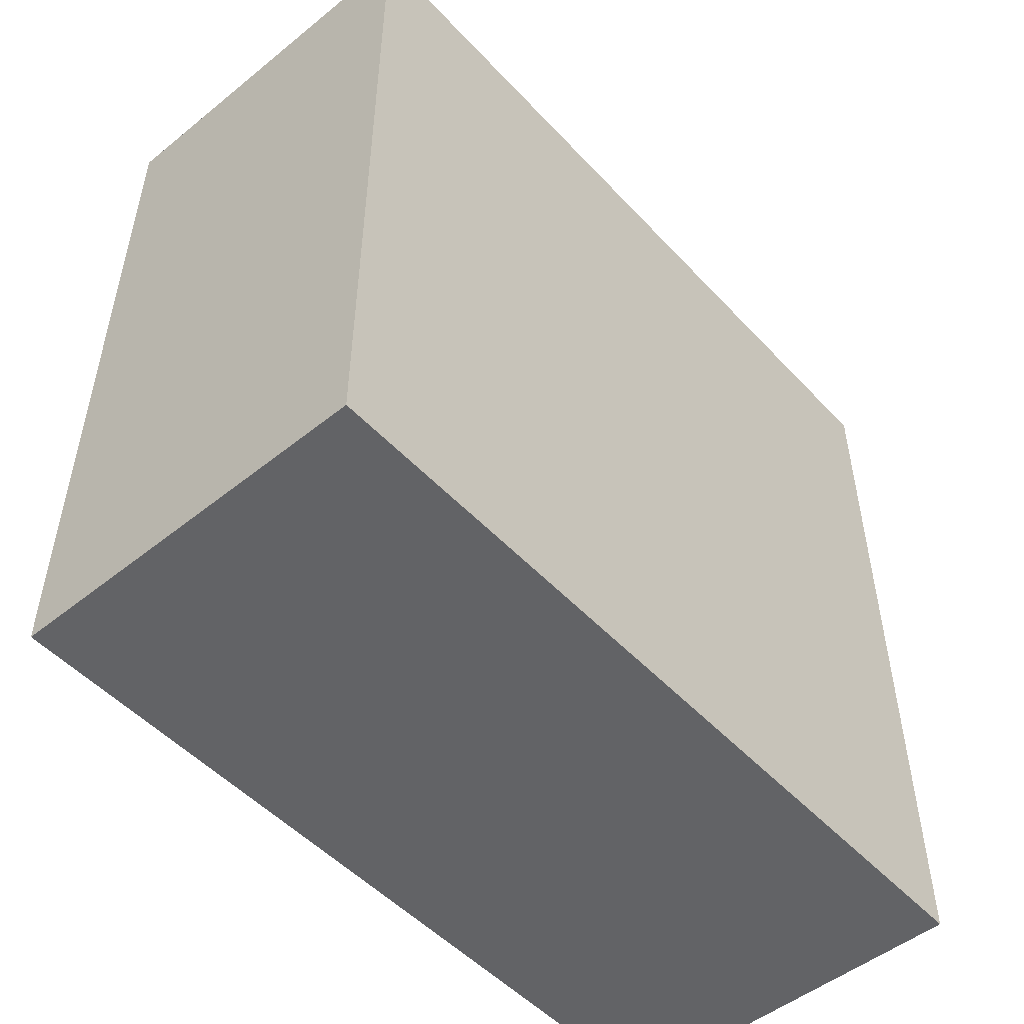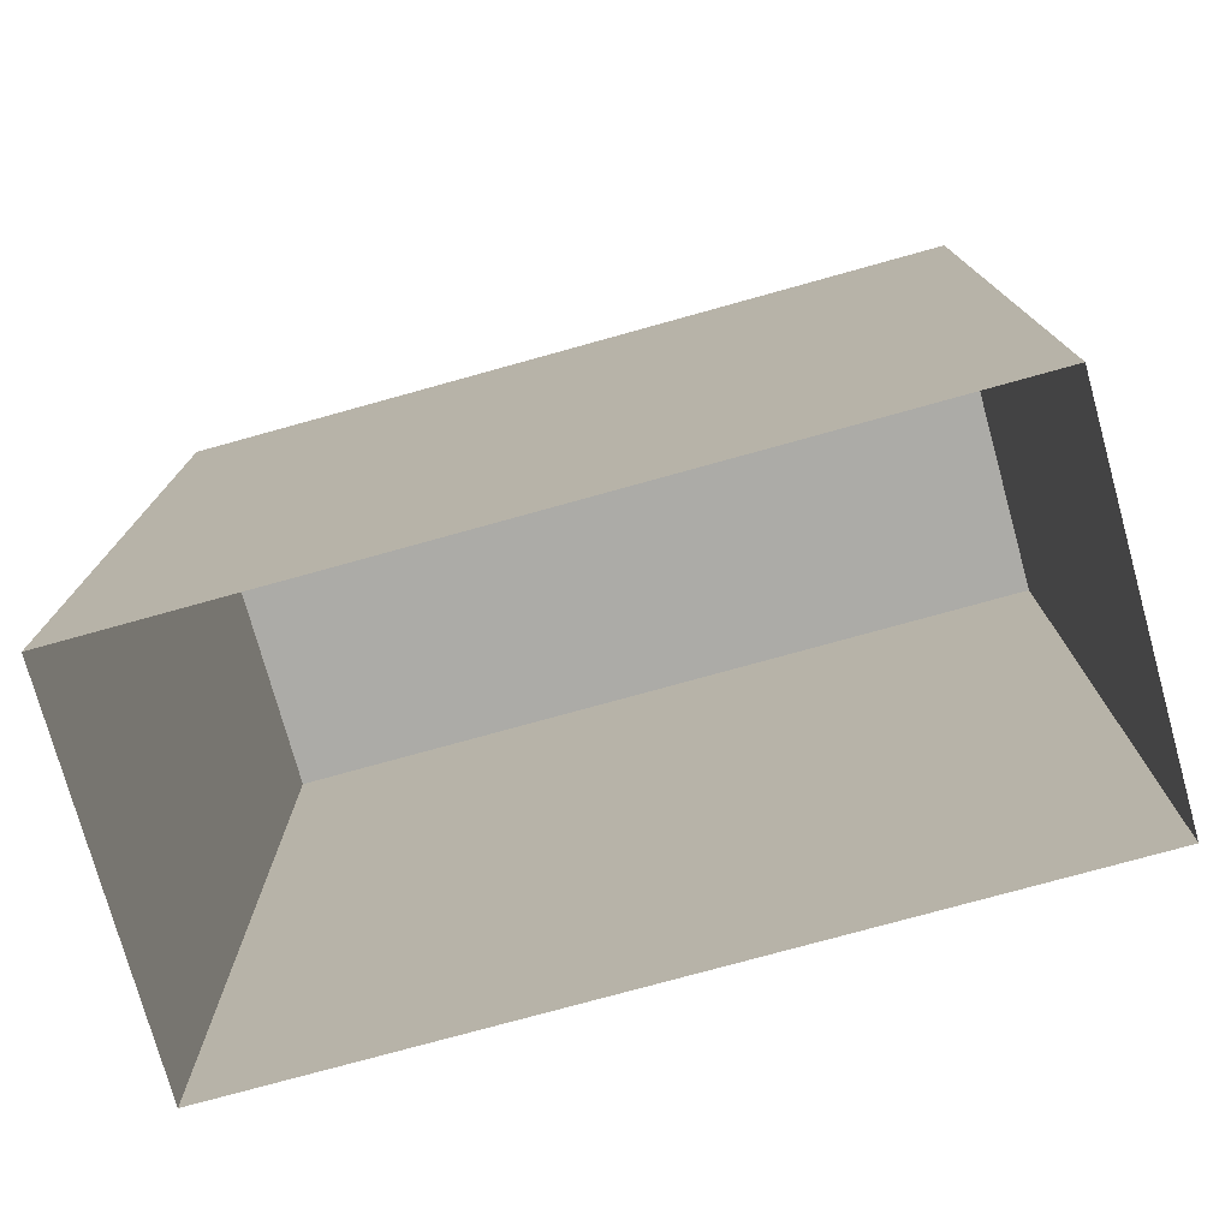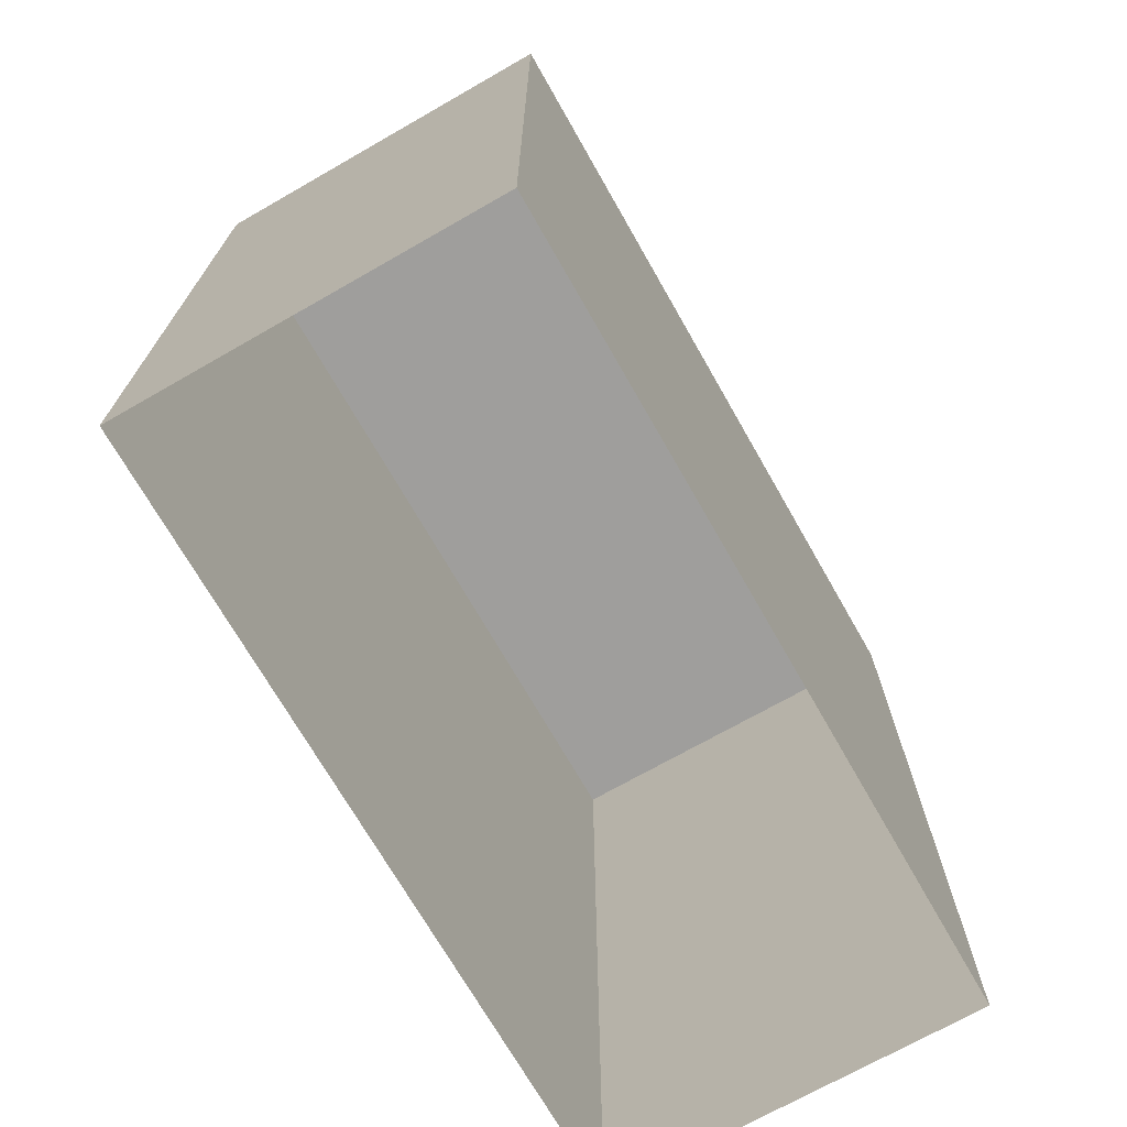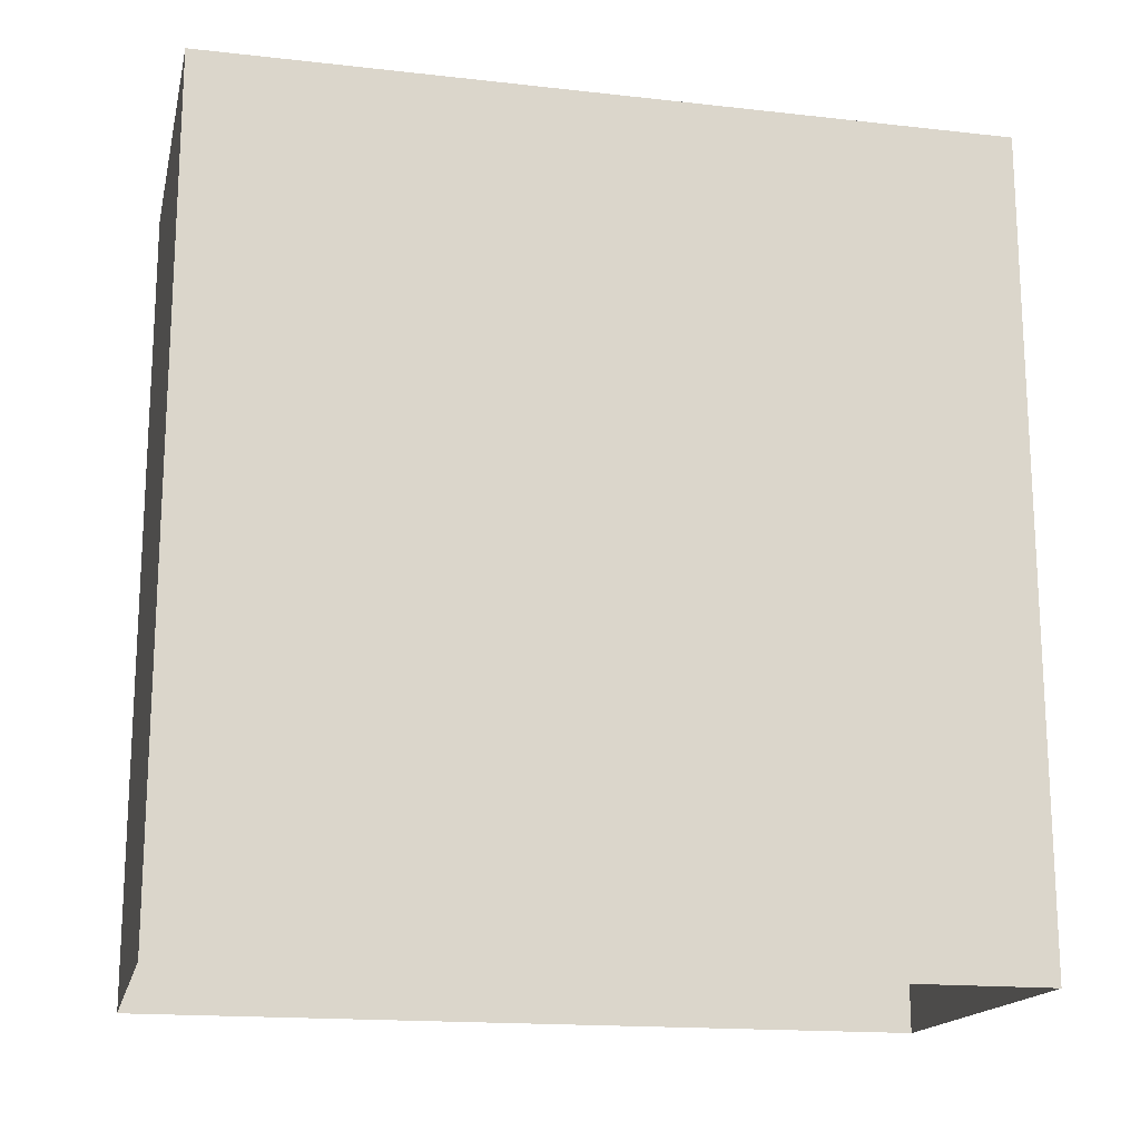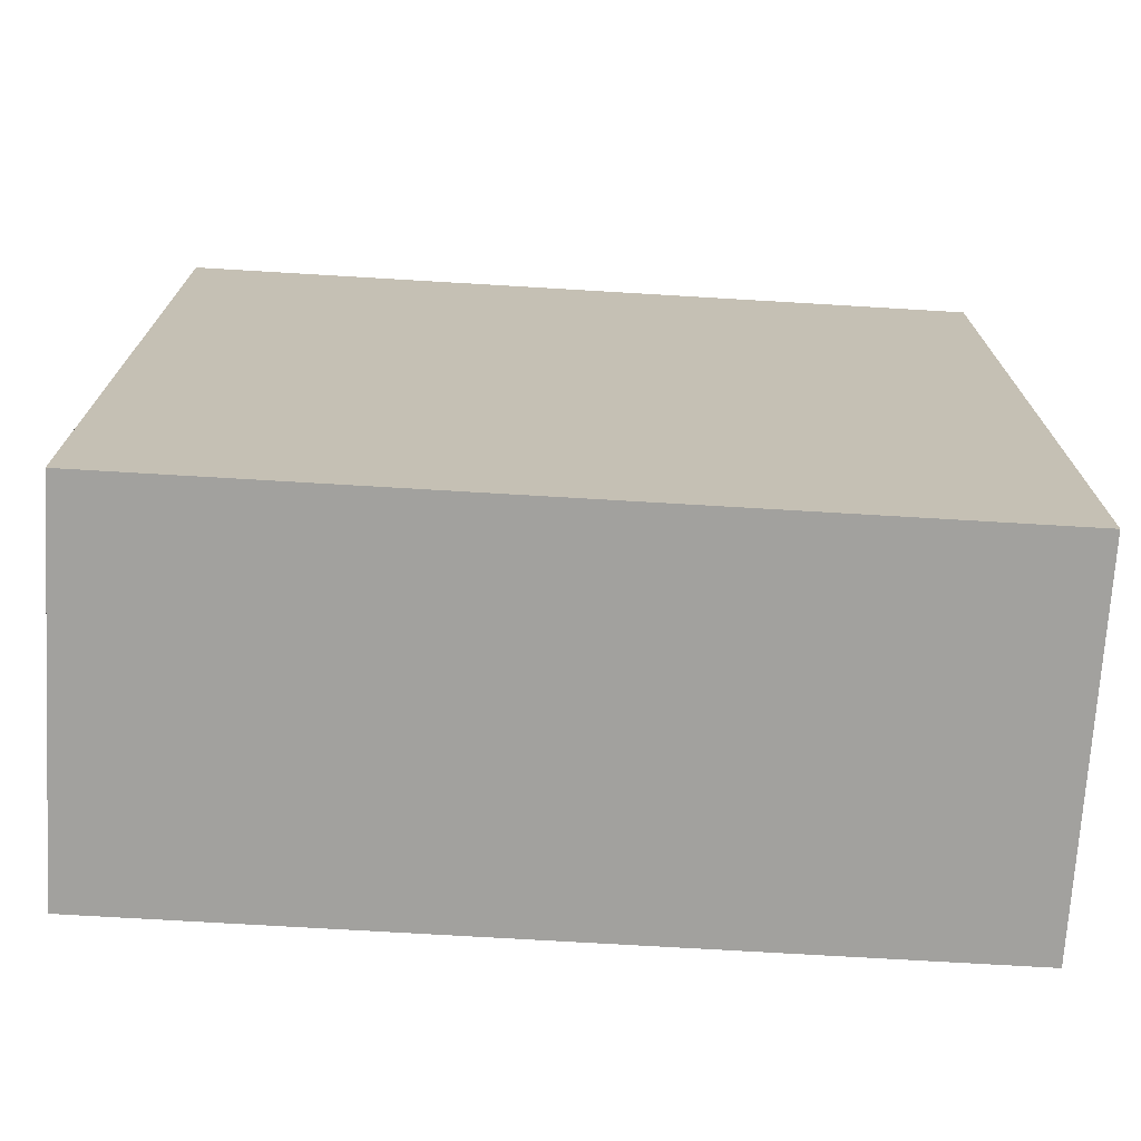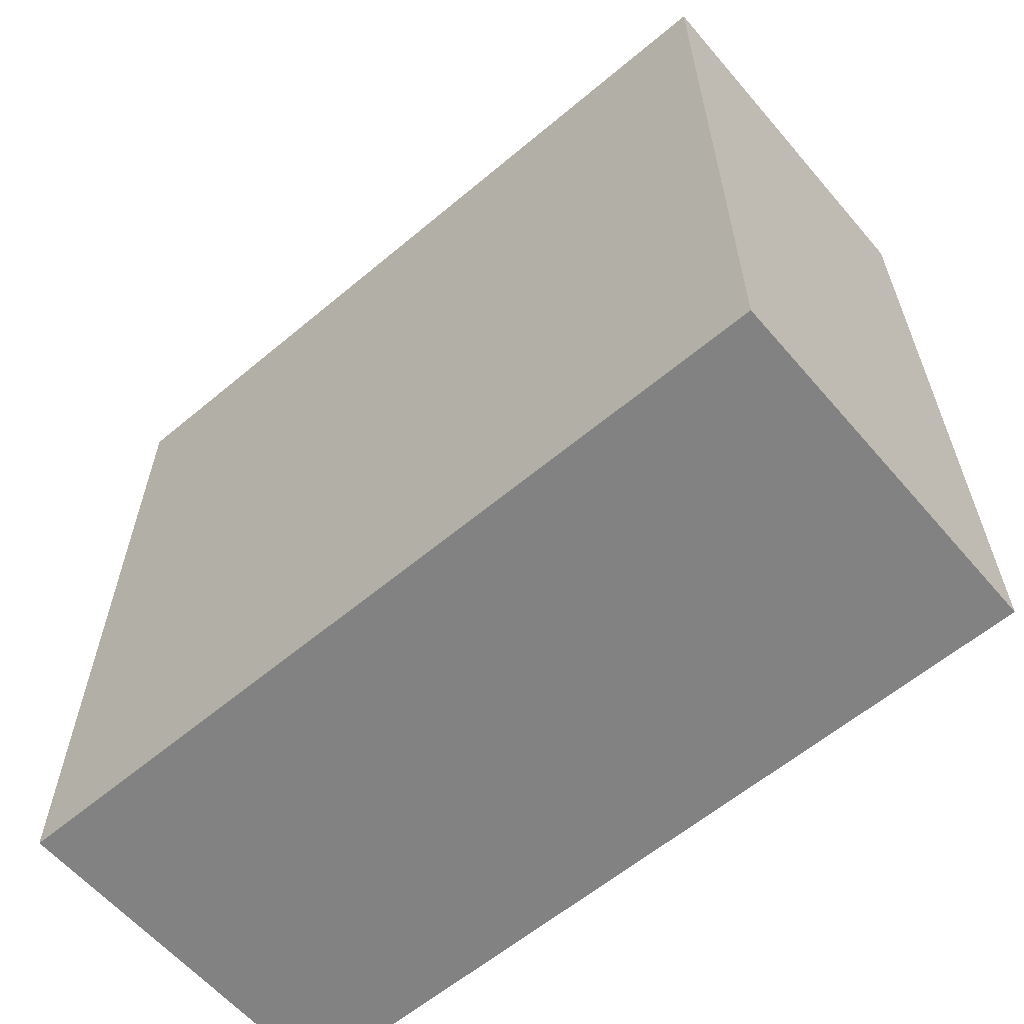
<metadata>
{"format":"obj","ext":"obj","renderer":"f3d","projection":"perspective","resolution":1024,"background":"white","views":[{"elev":-50.9,"azim":41.2,"up":"+Y"},{"elev":-76.2,"azim":-74.5,"up":"+Z"},{"elev":-71.1,"azim":-150.3,"up":"+Z"},{"elev":-16.9,"azim":77.3,"up":"+Z"},{"elev":-72.1,"azim":86.6,"up":"+Y"},{"elev":-60.7,"azim":-49.5,"up":"+Y"}]}
</metadata>
<code>
g North_Pole_Container_small005
v -23.97 7.059 -3
v -23.97 9.059 -3
v -23.03 9.059 -3
v -23.03 7.059 -3
v -23.97 7.059 -5.062
v -23.97 7.059 -3
v -23.03 7.059 -3
v -23.03 7.059 -5.062
v -23.03 7.059 -5.062
v -23.03 7.059 -3
v -23.03 9.059 -3
v -23.03 9.059 -5.062
v -23.03 9.059 -5.062
v -23.03 9.059 -3
v -23.97 9.059 -3
v -23.97 9.059 -5.062
v -23.97 9.059 -5.062
v -23.97 9.059 -3
v -23.97 7.059 -3
v -23.97 7.059 -5.062
g North_Pole_Container_small005_0
f 3 2 1
f 4 3 1
f 7 6 5
f 8 7 5
f 11 10 9
f 12 11 9
f 15 14 13
f 16 15 13
f 19 18 17
f 20 19 17

</code>
